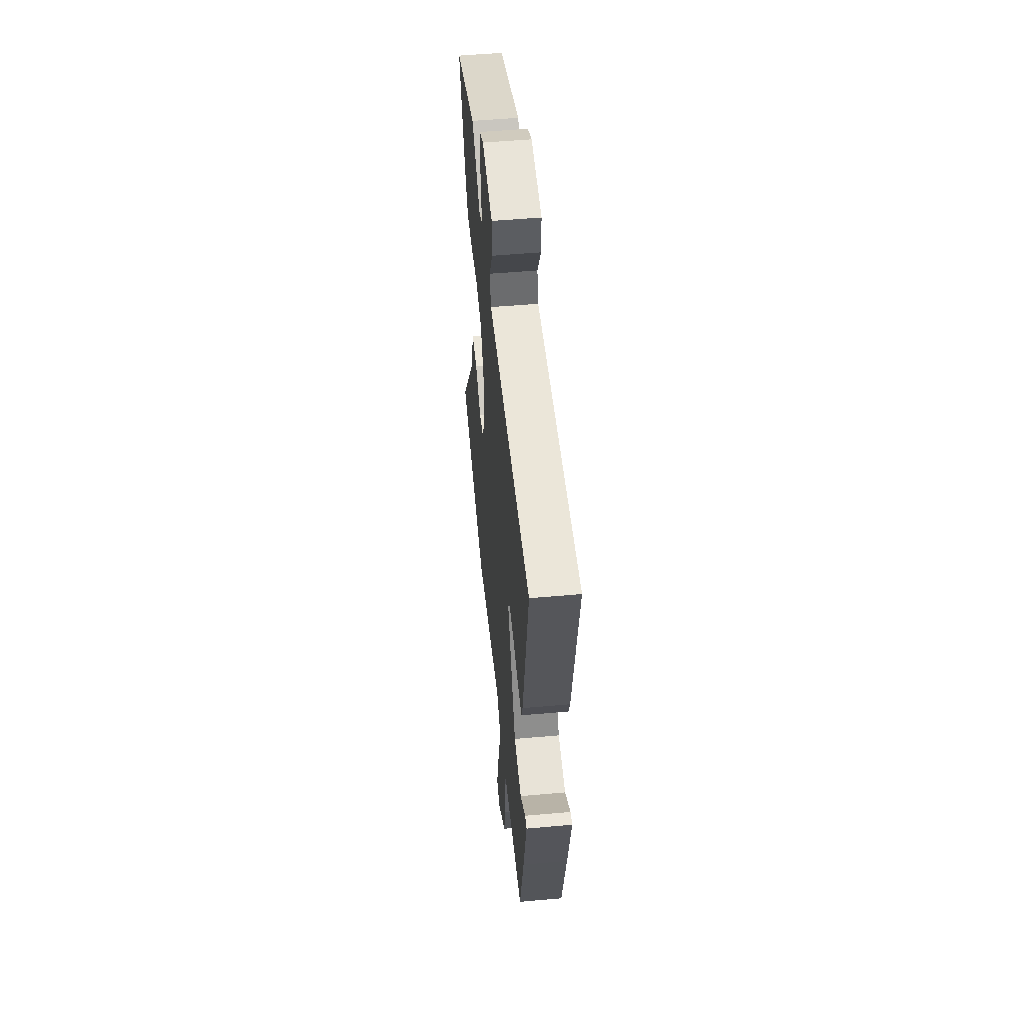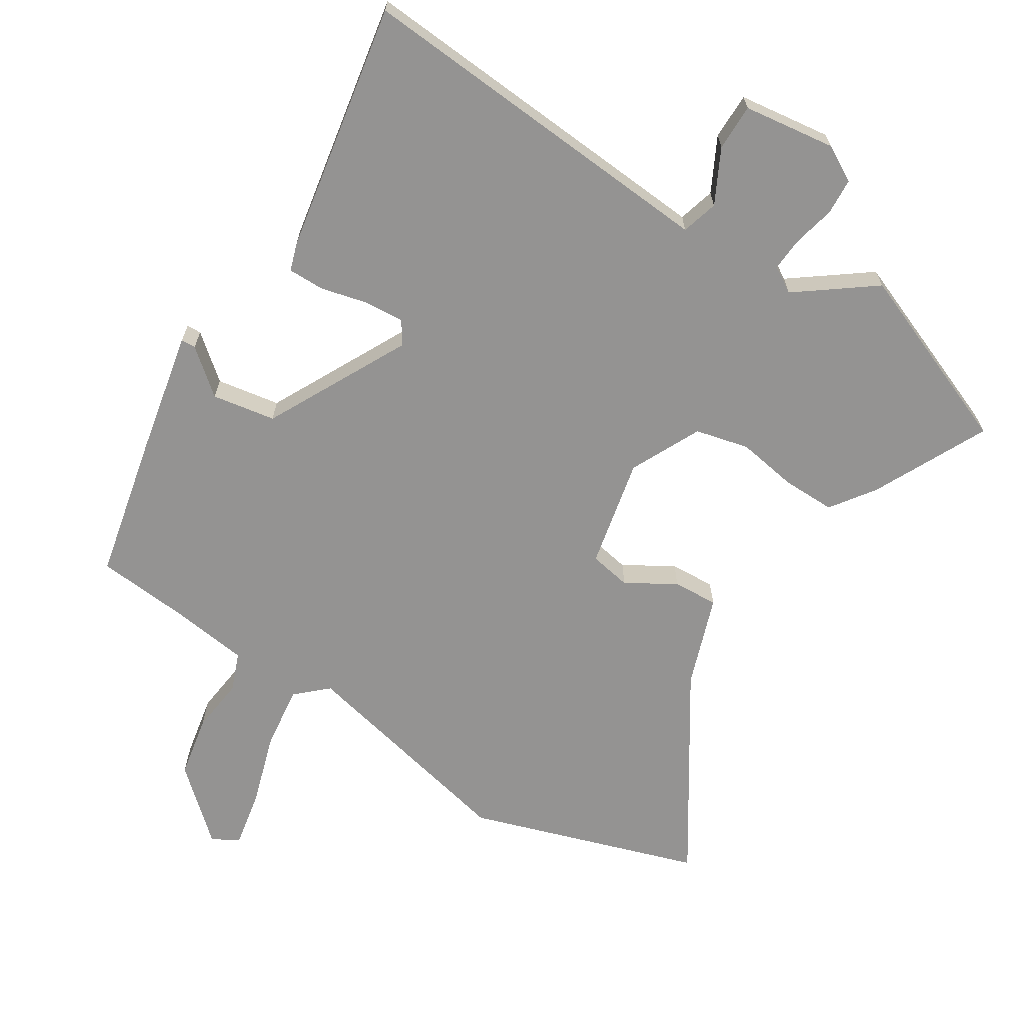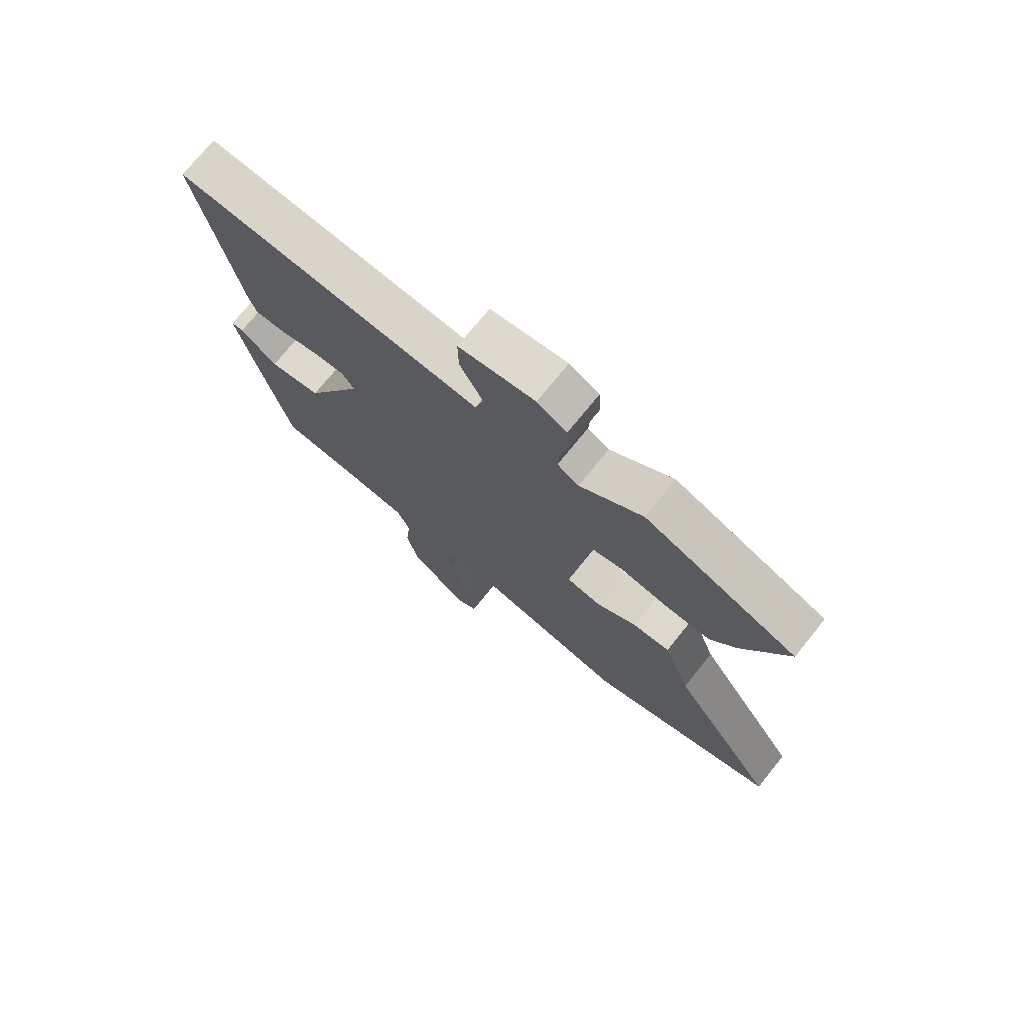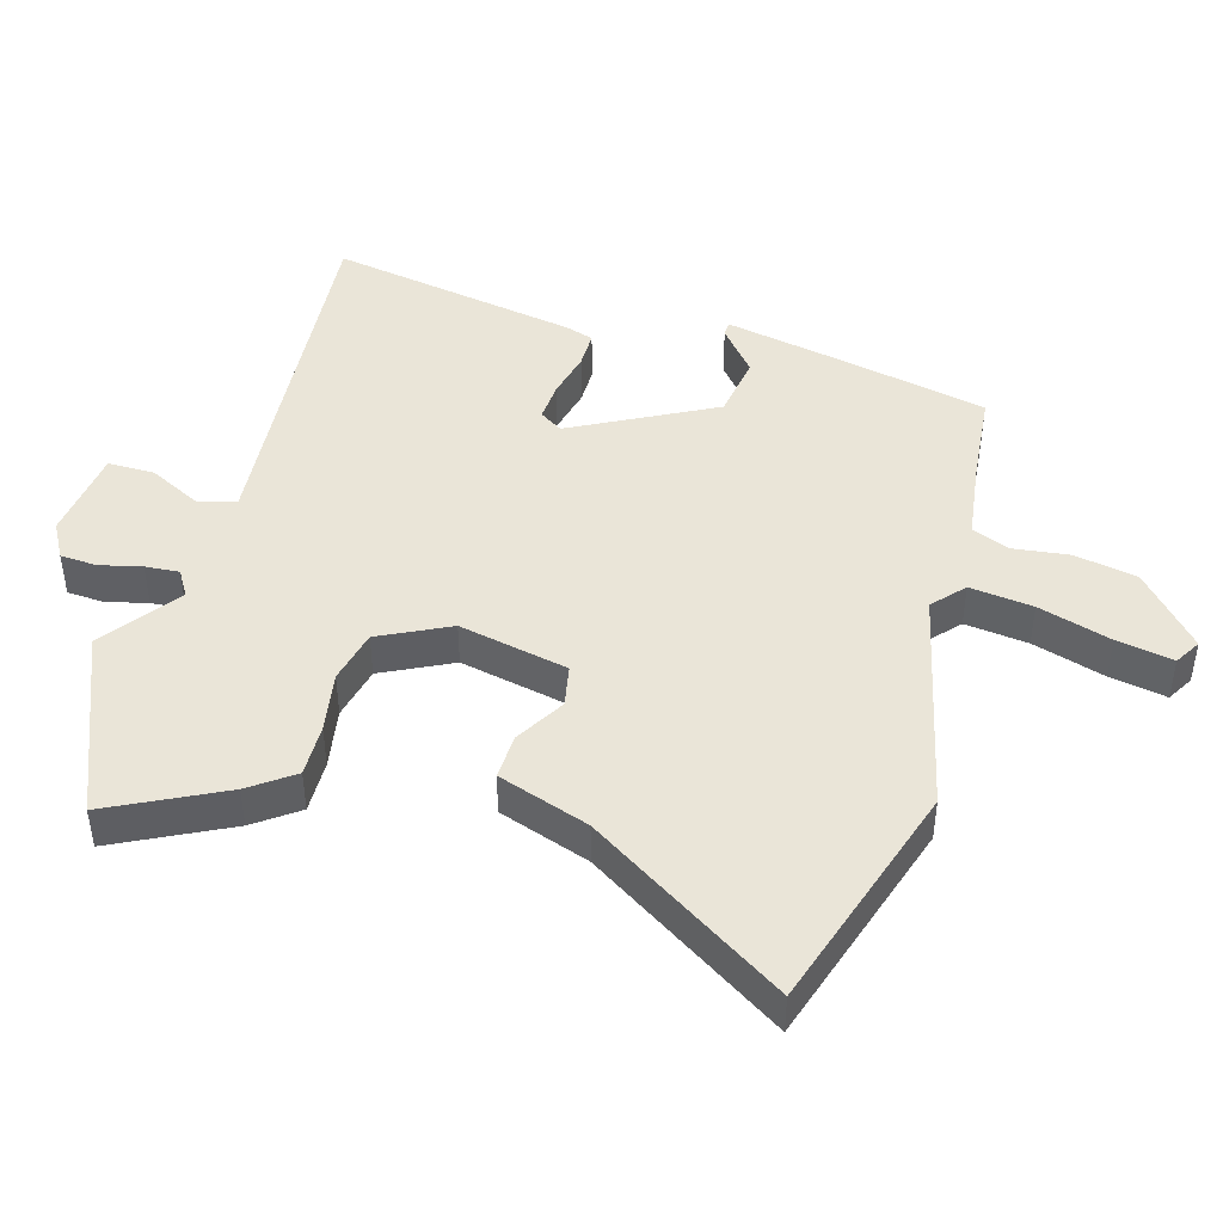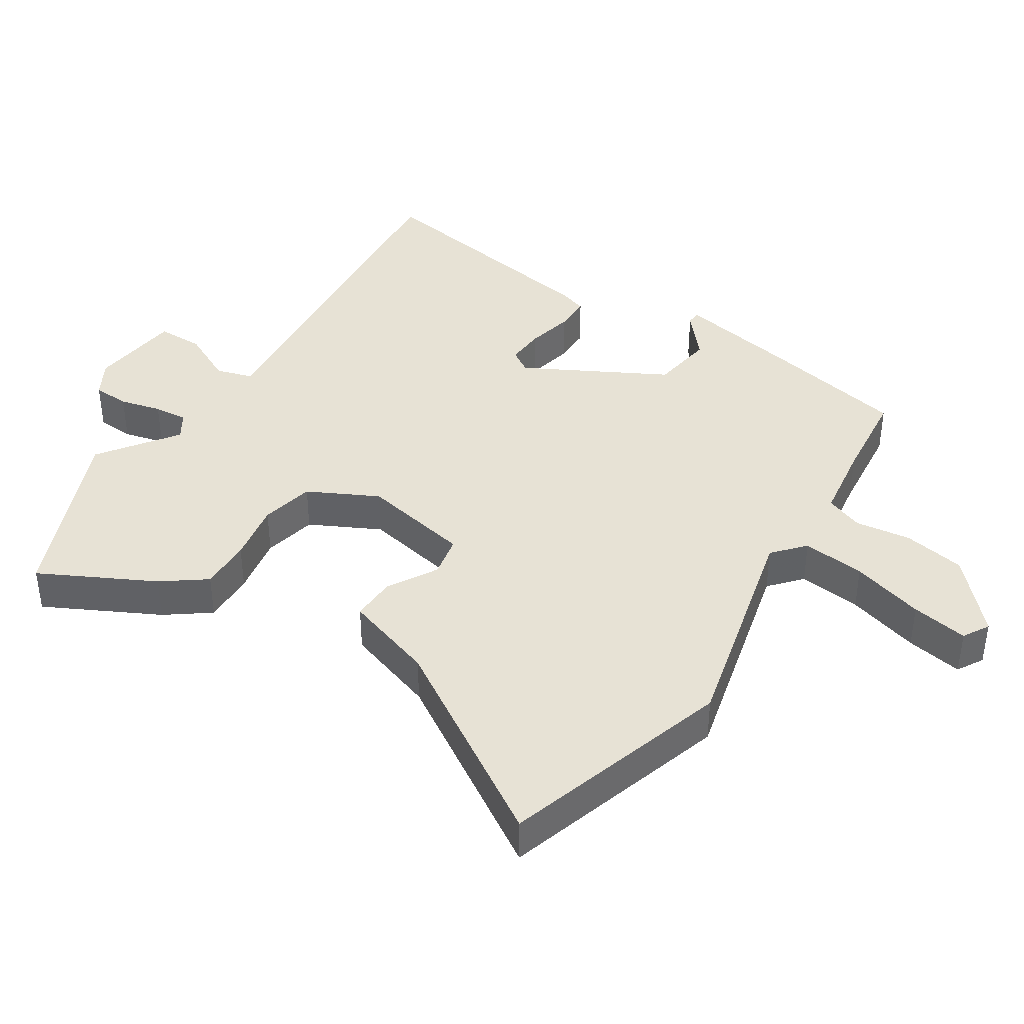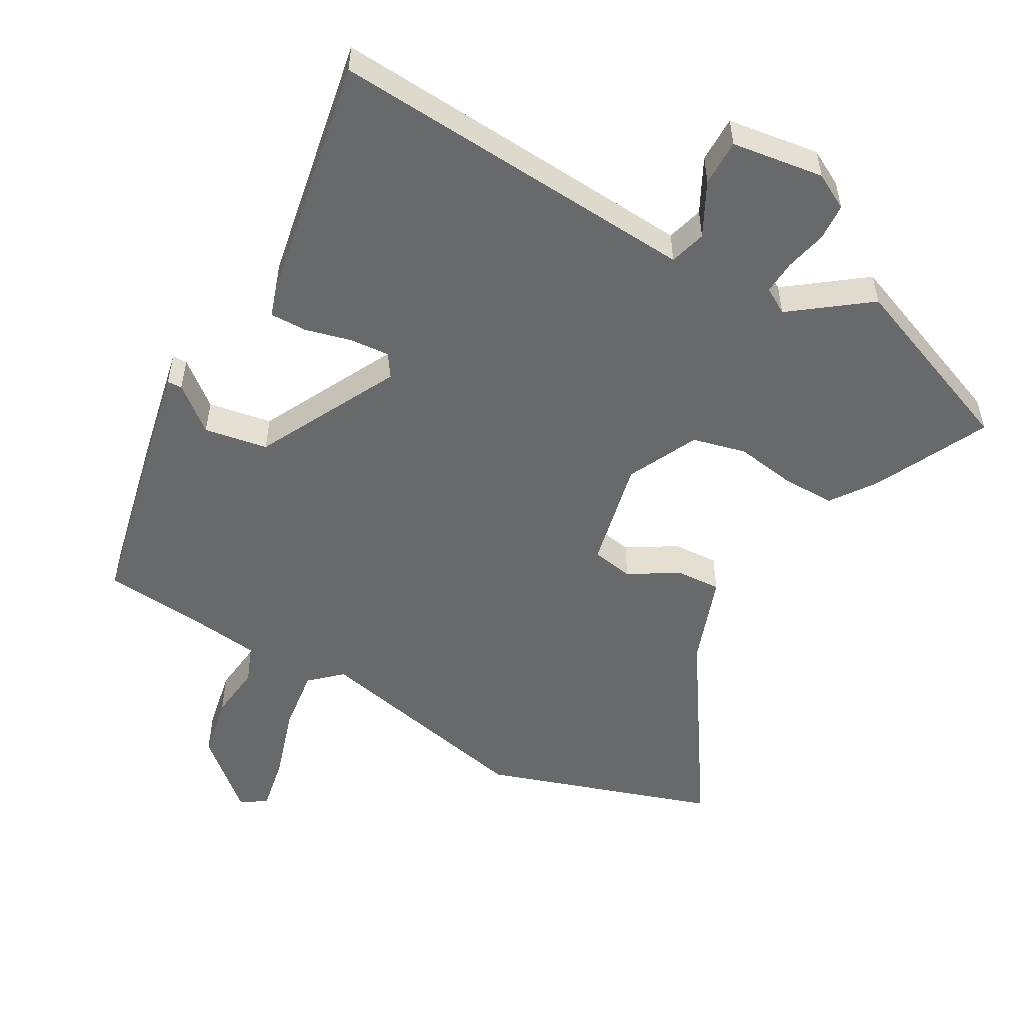
<metadata>
{"format":"obj","ext":"obj","renderer":"f3d","projection":"perspective","resolution":1024,"background":"white","views":[{"elev":52.1,"azim":-95.5,"up":"+Z"},{"elev":-66.8,"azim":-32.8,"up":"+Y"},{"elev":73.7,"azim":39.0,"up":"+Z"},{"elev":45.0,"azim":105.0,"up":"+Y"},{"elev":40.3,"azim":121.2,"up":"+Y"},{"elev":-52.6,"azim":-29.8,"up":"+Y"}]}
</metadata>
<code>
v -0.439 0.07 -0.493
v -0.489 0.07 -0.275
v -0.528 0.07 -0.093
v -0.506 0.07 -0.092
v -0.439 0.07 -0.146
v -0.344 0.07 -0.129
v -0.237 0.07 0.085
v -0.26 0.07 0.119
v -0.319 0.07 0.114
v -0.389 0.07 0.096
v -0.444 0.07 0.095
v -0.458 0.07 0.136
v -0.53 0.07 0.511
v -0.142 0.07 0.486
v 0.027 0.07 0.475
v 0.042 0.07 0.53
v 0 0.07 0.61
v -0.001 0.07 0.68
v 0.137 0.07 0.7
v 0.191 0.07 0.671
v 0.195 0.07 0.616
v 0.181 0.07 0.553
v 0.178 0.07 0.502
v 0.217 0.07 0.479
v 0.331 0.07 0.566
v 0.607 0.07 0.459
v 0.525 0.07 0.287
v 0.479 0.07 0.221
v 0.4 0.07 0.221
v 0.309 0.07 0.235
v 0.229 0.07 0.215
v 0.179 0.07 0.109
v 0.216 0.07 -0.055
v 0.279 0.07 -0.066
v 0.352 0.07 -0.021
v 0.42 0.07 -0.017
v 0.469 0.07 -0.153
v 0.663 0.07 -0.445
v 0.319 0.07 -0.561
v -0.022 0.07 -0.488
v -0.068 0.07 -0.531
v -0.055 0.07 -0.626
v -0.02 0.07 -0.735
v -0.003 0.07 -0.82
v -0.042 0.07 -0.844
v -0.148 0.07 -0.752
v -0.167 0.07 -0.658
v -0.158 0.07 -0.575
v -0.181 0.07 -0.518
v -0.298 0.07 -0.504
v -0.439 0 -0.493
v -0.489 0 -0.275
v -0.528 0 -0.093
v -0.506 0 -0.092
v -0.439 0 -0.146
v -0.344 0 -0.129
v -0.237 0 0.085
v -0.26 0 0.119
v -0.319 0 0.114
v -0.389 0 0.096
v -0.444 0 0.095
v -0.458 0 0.136
v -0.53 0 0.511
v -0.142 0 0.486
v 0.027 0 0.475
v 0.042 0 0.53
v 0 0 0.61
v -0.001 0 0.68
v 0.137 0 0.7
v 0.191 0 0.671
v 0.195 0 0.616
v 0.181 0 0.553
v 0.178 0 0.502
v 0.217 0 0.479
v 0.331 0 0.566
v 0.607 0 0.459
v 0.525 0 0.287
v 0.479 0 0.221
v 0.4 0 0.221
v 0.309 0 0.235
v 0.229 0 0.215
v 0.179 0 0.109
v 0.216 0 -0.055
v 0.279 0 -0.066
v 0.352 0 -0.021
v 0.42 0 -0.017
v 0.469 0 -0.153
v 0.663 0 -0.445
v 0.319 0 -0.561
v -0.022 0 -0.488
v -0.068 0 -0.531
v -0.055 0 -0.626
v -0.02 0 -0.735
v -0.003 0 -0.82
v -0.042 0 -0.844
v -0.148 0 -0.752
v -0.167 0 -0.658
v -0.158 0 -0.575
v -0.181 0 -0.518
v -0.298 0 -0.504
f 46 47 48
f 45 46 48
f 44 45 48
f 43 44 48
f 42 43 48
f 41 42 48 49
f 40 41 49 50
f 37 38 39 40
f 37 40 50
f 36 37 50
f 35 36 50
f 34 35 50
f 28 29 30
f 27 28 30
f 26 27 30
f 25 26 30
f 24 25 30
f 23 24 30 31
f 20 21 22
f 19 20 22
f 18 19 22
f 17 18 22
f 16 17 22
f 15 16 22 23
f 13 14 15
f 12 13 15
f 11 12 15
f 10 11 15
f 9 10 15
f 15 23 31
f 9 15 31
f 8 9 31
f 3 4 5
f 2 3 5
f 1 2 5
f 50 1 5
f 50 5 6
f 34 50 6
f 33 34 6
f 7 8 31 32
f 6 7 32 33
f 98 97 96
f 98 96 95
f 98 95 94
f 98 94 93
f 98 93 92
f 99 98 92 91
f 100 99 91 90
f 90 89 88 87
f 100 90 87
f 100 87 86
f 100 86 85
f 100 85 84
f 80 79 78
f 80 78 77
f 80 77 76
f 80 76 75
f 80 75 74
f 81 80 74 73
f 72 71 70
f 72 70 69
f 72 69 68
f 72 68 67
f 72 67 66
f 73 72 66 65
f 65 64 63
f 65 63 62
f 65 62 61
f 65 61 60
f 65 60 59
f 81 73 65
f 81 65 59
f 81 59 58
f 55 54 53
f 55 53 52
f 55 52 51
f 55 51 100
f 56 55 100
f 56 100 84
f 56 84 83
f 82 81 58 57
f 83 82 57 56
f 1 51 52 2
f 2 52 53 3
f 3 53 54 4
f 4 54 55 5
f 5 55 56 6
f 6 56 57 7
f 7 57 58 8
f 8 58 59 9
f 9 59 60 10
f 10 60 61 11
f 11 61 62 12
f 12 62 63 13
f 13 63 64 14
f 14 64 65 15
f 15 65 66 16
f 16 66 67 17
f 17 67 68 18
f 18 68 69 19
f 19 69 70 20
f 20 70 71 21
f 21 71 72 22
f 22 72 73 23
f 23 73 74 24
f 24 74 75 25
f 25 75 76 26
f 26 76 77 27
f 27 77 78 28
f 28 78 79 29
f 29 79 80 30
f 30 80 81 31
f 31 81 82 32
f 32 82 83 33
f 33 83 84 34
f 34 84 85 35
f 35 85 86 36
f 36 86 87 37
f 37 87 88 38
f 38 88 89 39
f 39 89 90 40
f 40 90 91 41
f 41 91 92 42
f 42 92 93 43
f 43 93 94 44
f 44 94 95 45
f 45 95 96 46
f 46 96 97 47
f 47 97 98 48
f 48 98 99 49
f 49 99 100 50
f 50 100 51 1

</code>
